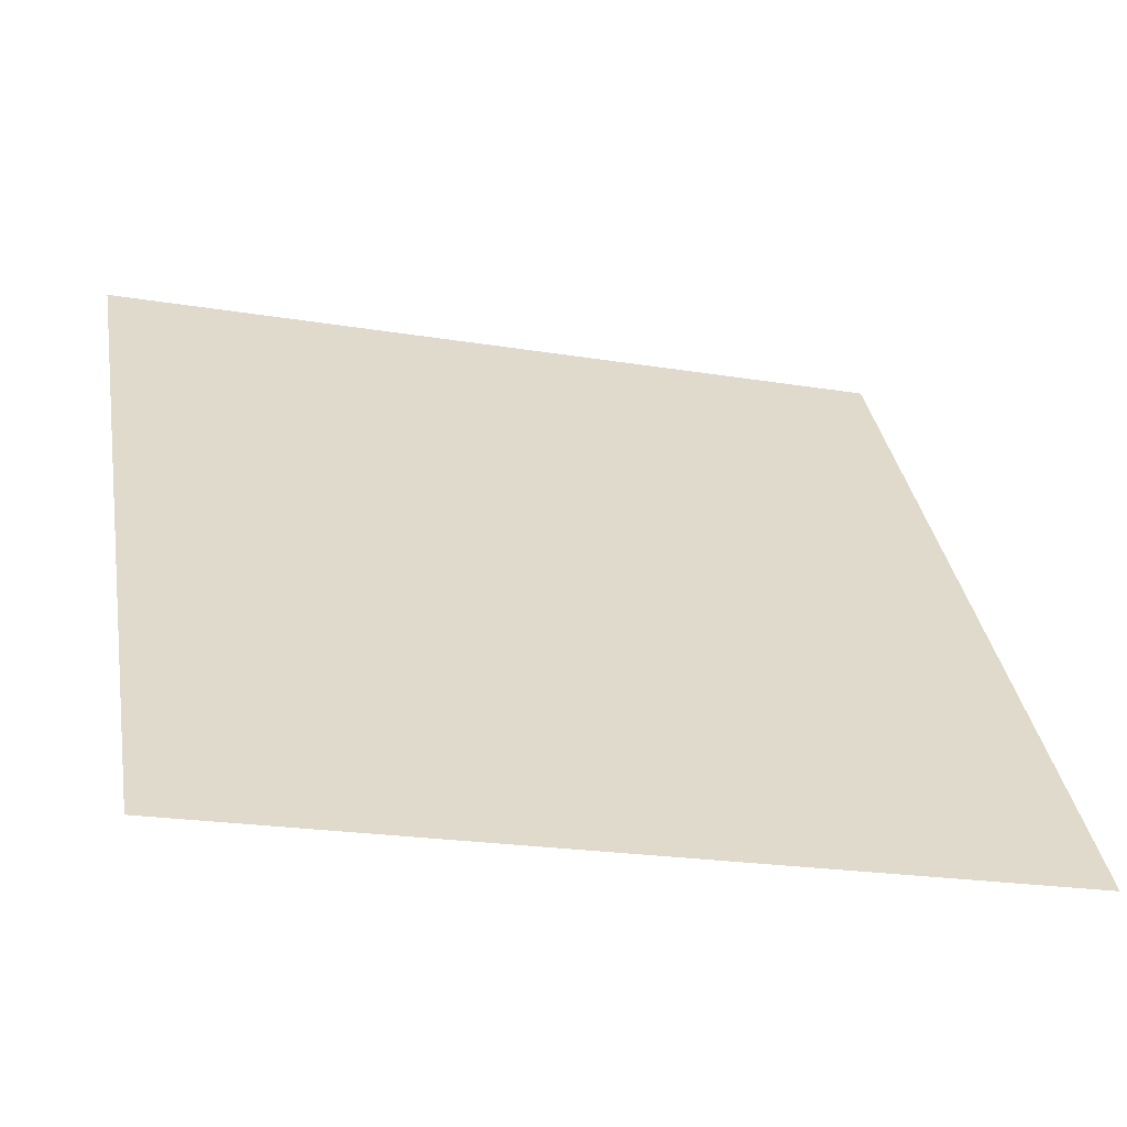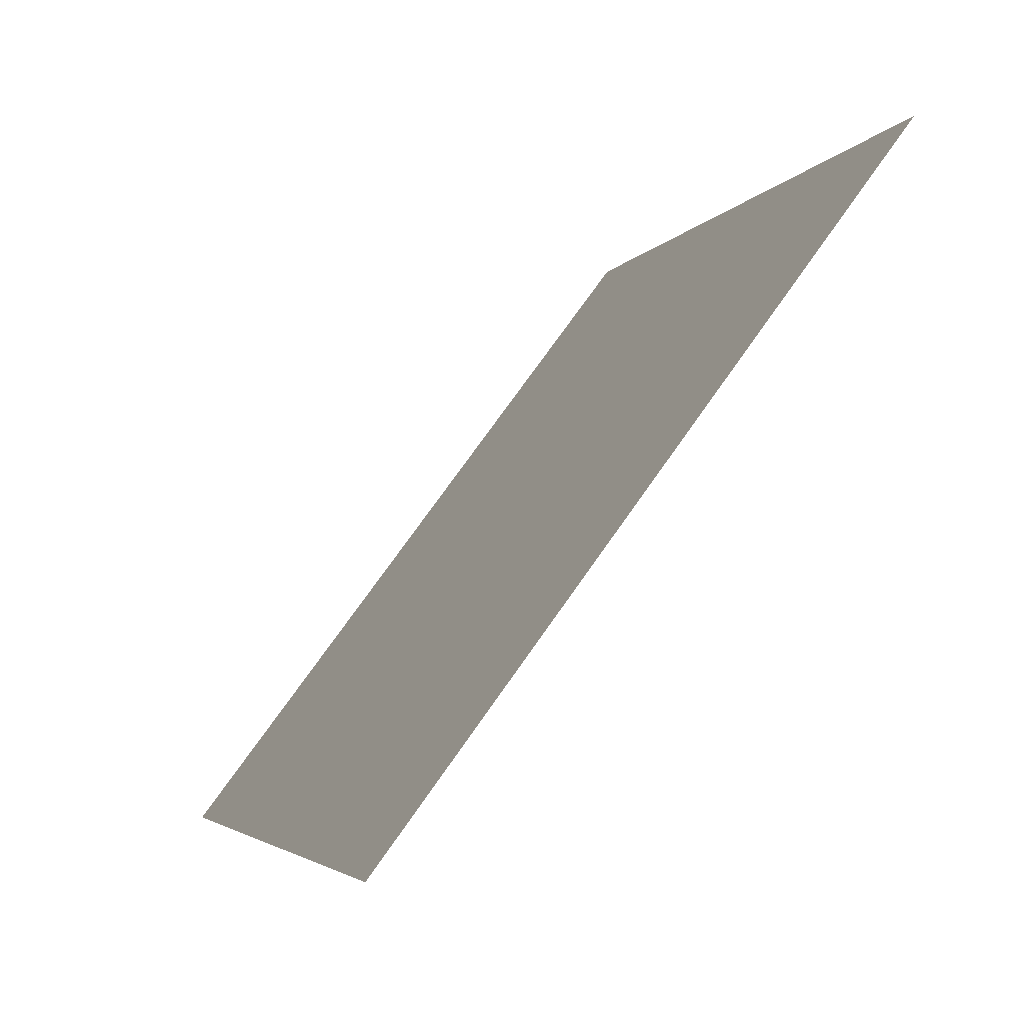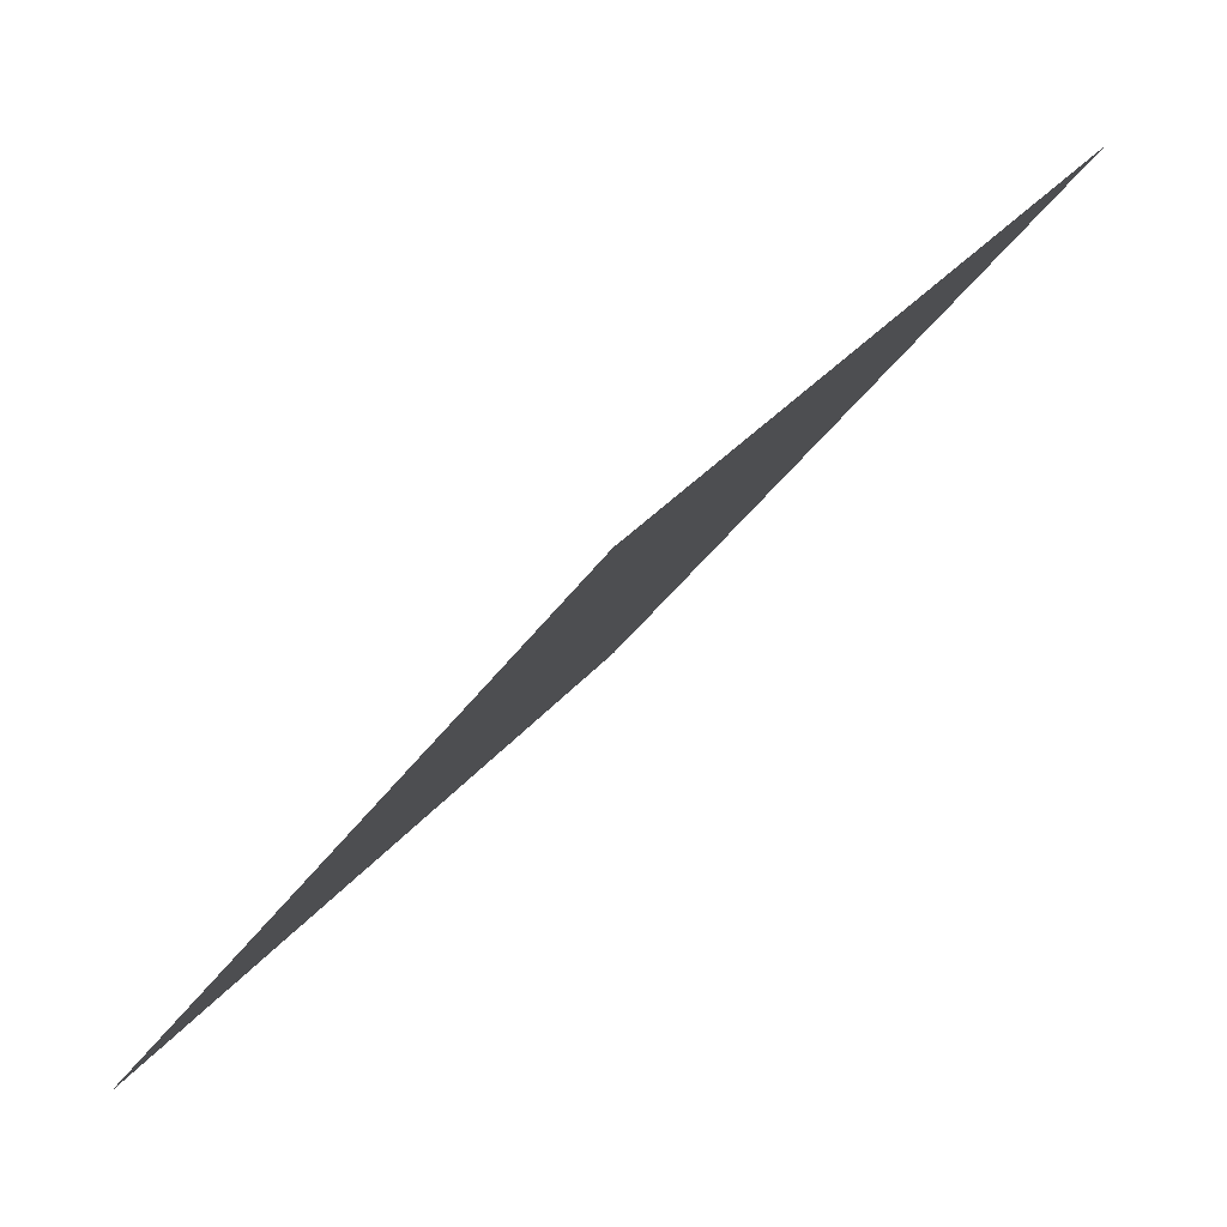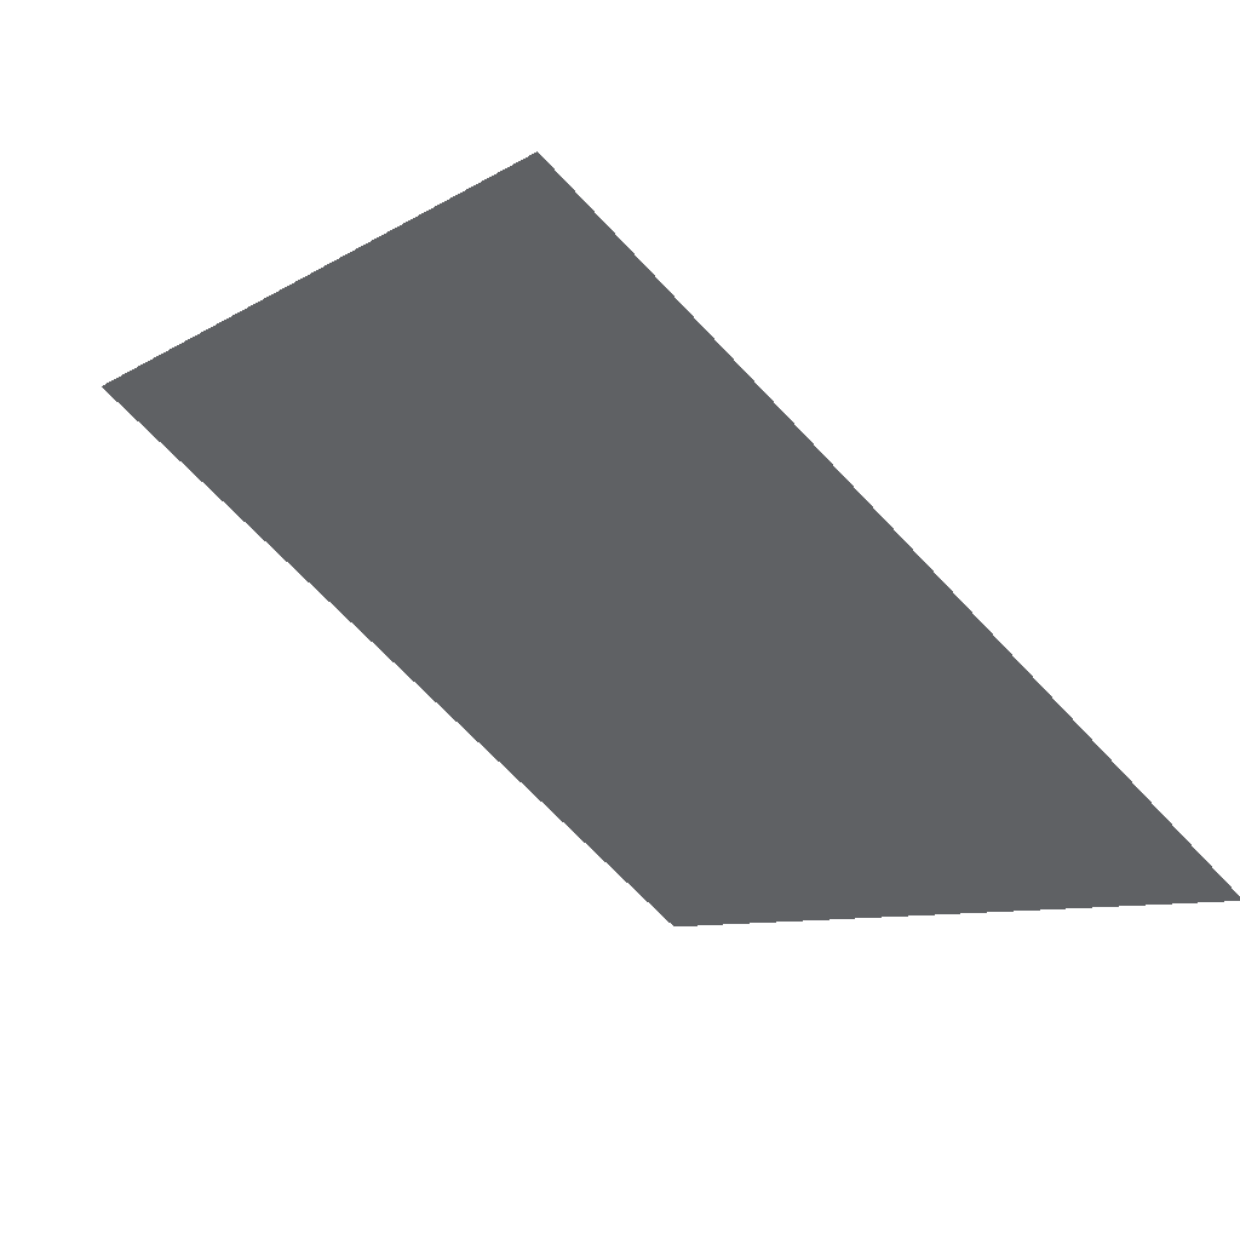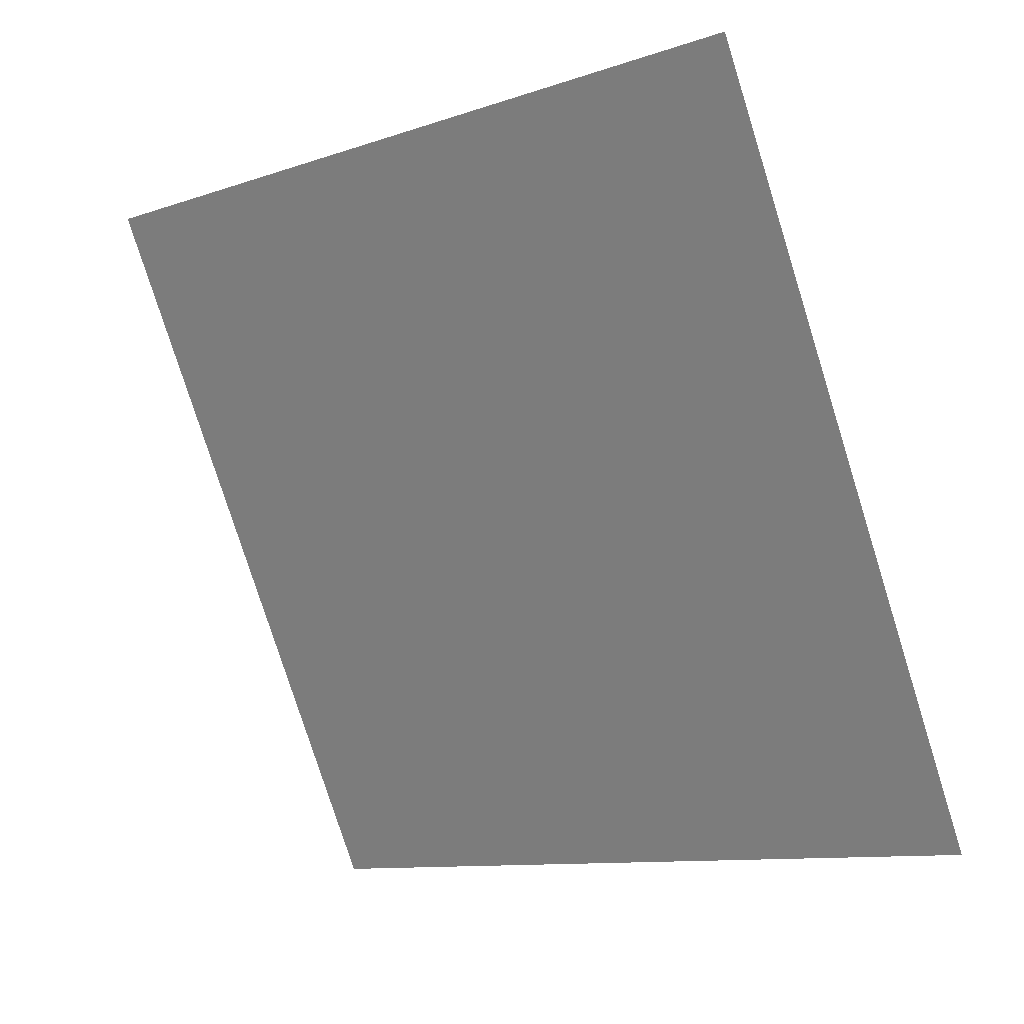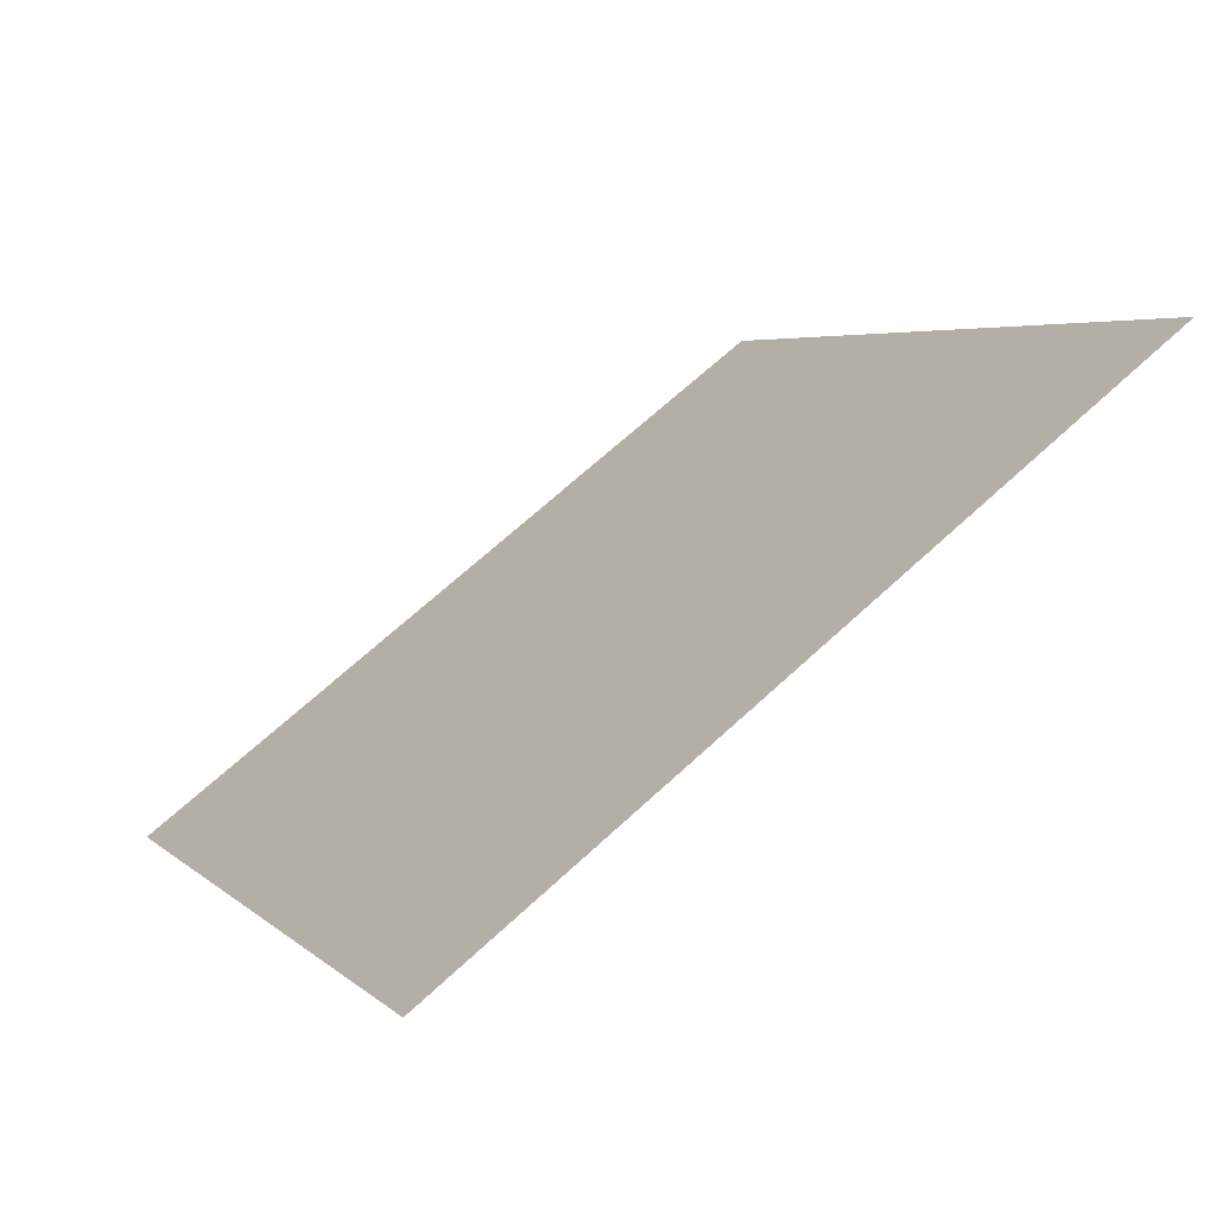
<metadata>
{"format":"obj","ext":"obj","renderer":"f3d","projection":"perspective","resolution":1024,"background":"white","views":[{"elev":-19.8,"azim":-17.7,"up":"+Z"},{"elev":-4.5,"azim":71.8,"up":"+Z"},{"elev":30.0,"azim":119.5,"up":"+Z"},{"elev":-10.0,"azim":58.3,"up":"+Y"},{"elev":-79.8,"azim":108.0,"up":"+Y"},{"elev":6.0,"azim":-112.1,"up":"+Y"}]}
</metadata>
<code>
v -0.08836 0.8982 0.6551
v -0.09492 0.8983 0.6552
v -0.0948 0.9022 0.6604
v -0.08824 0.9021 0.6604
f 4 3 2 1

</code>
